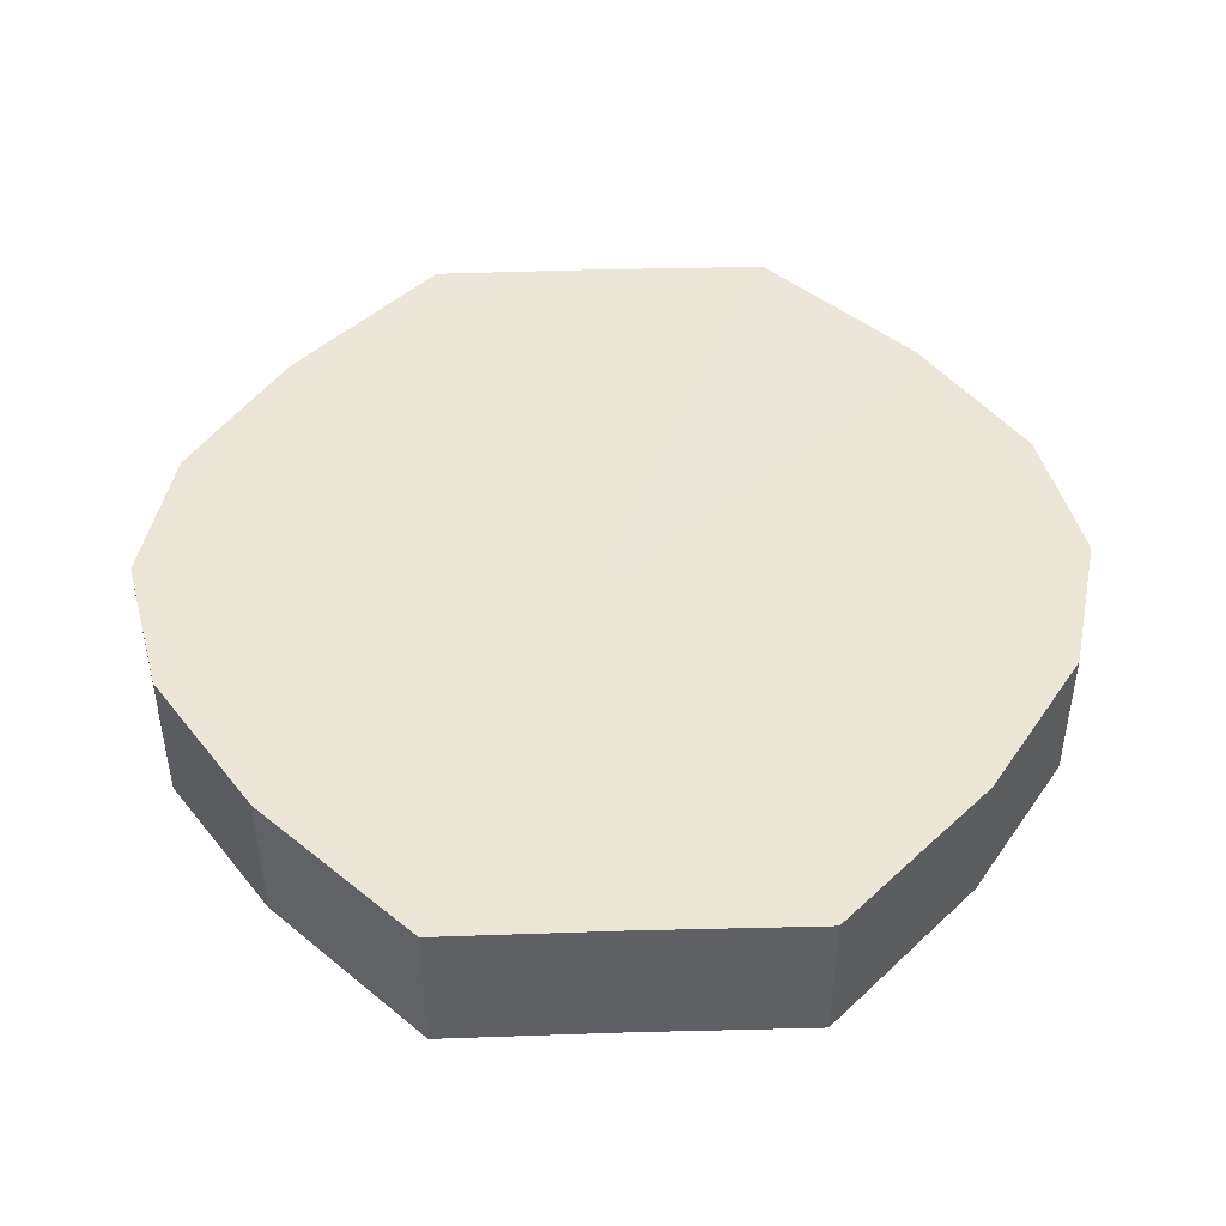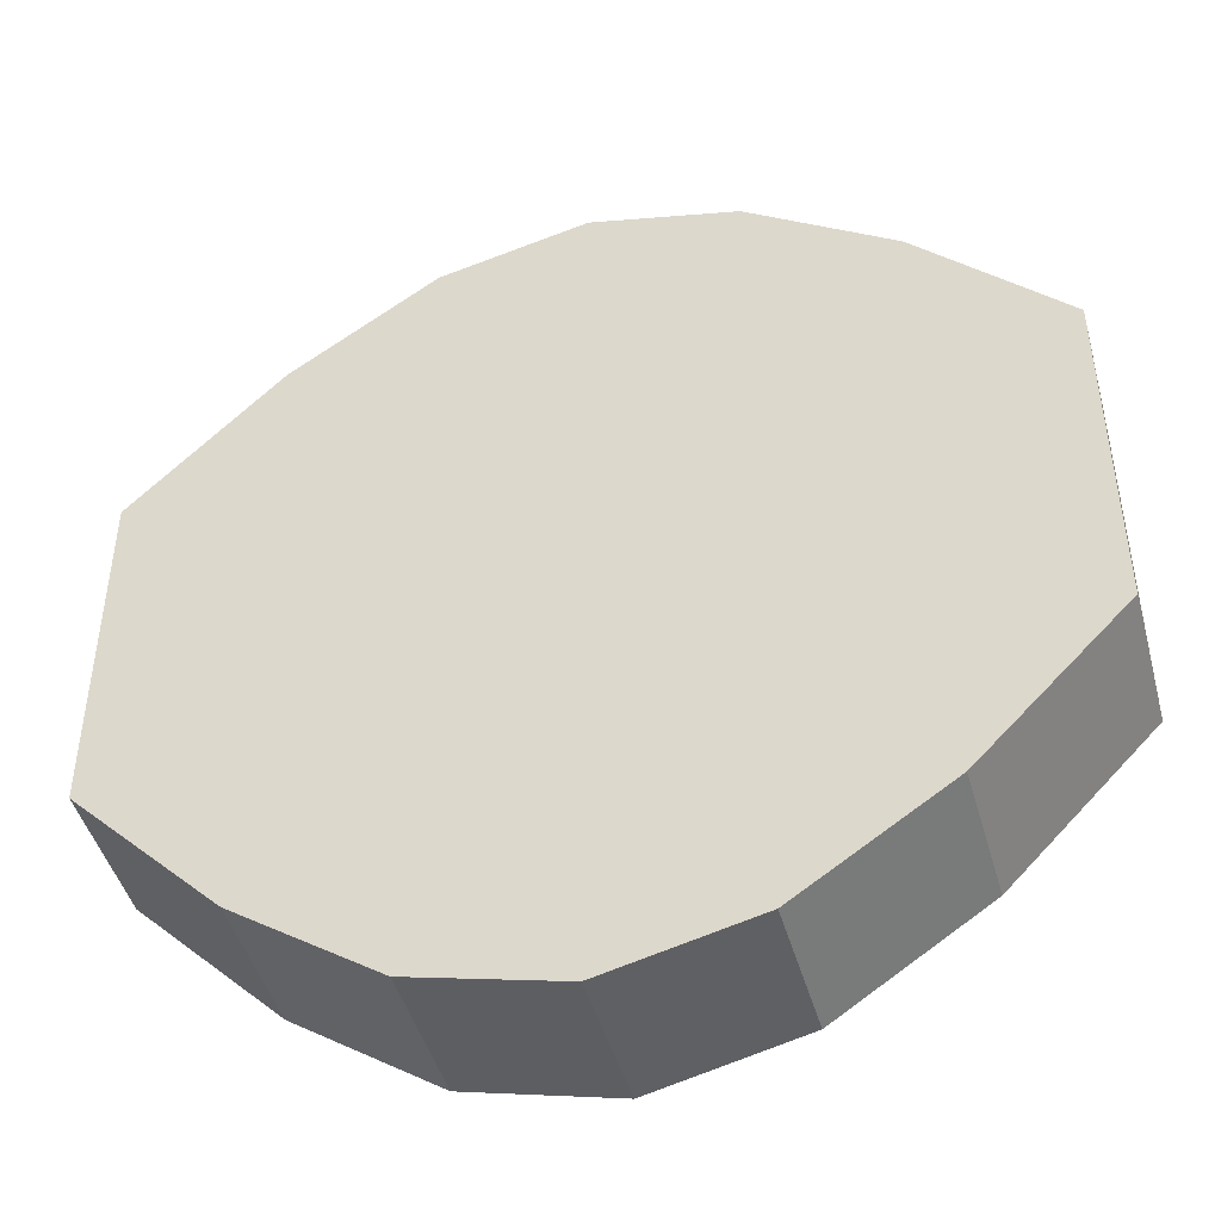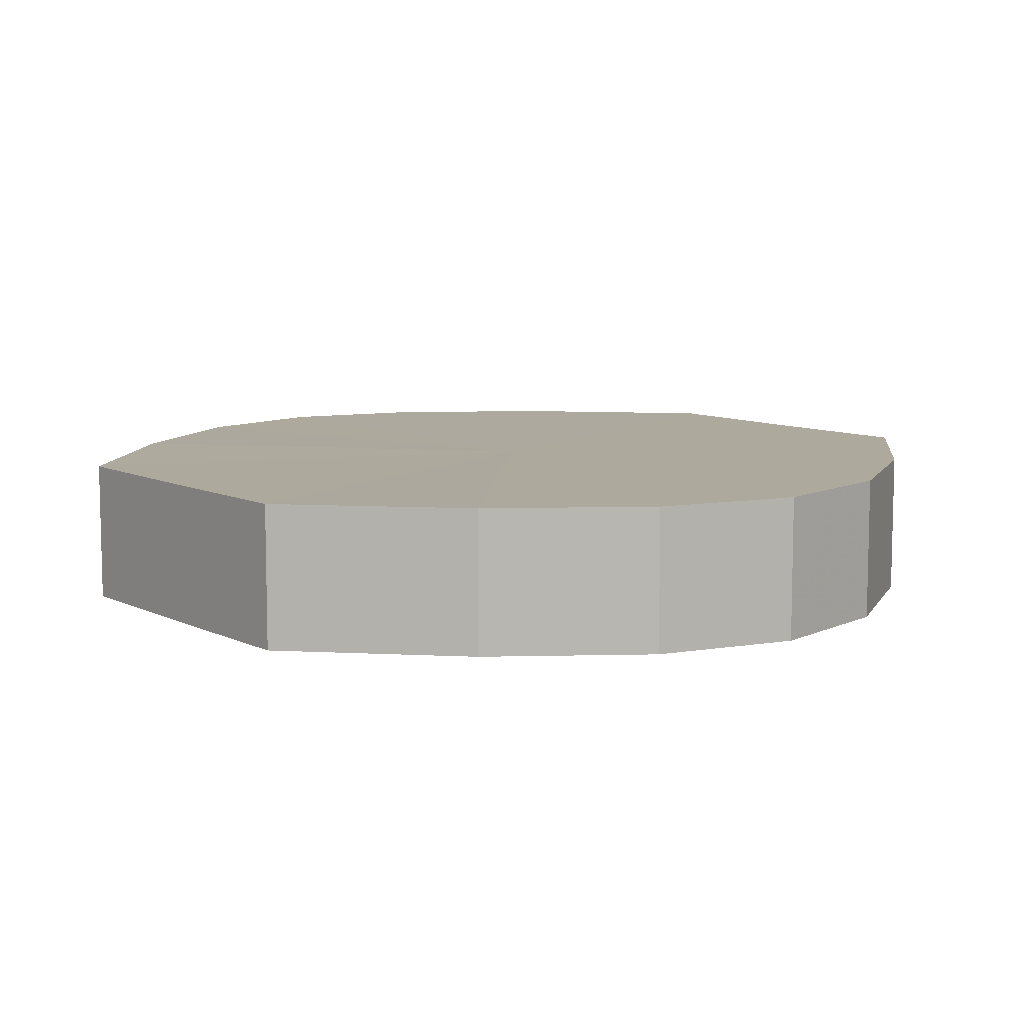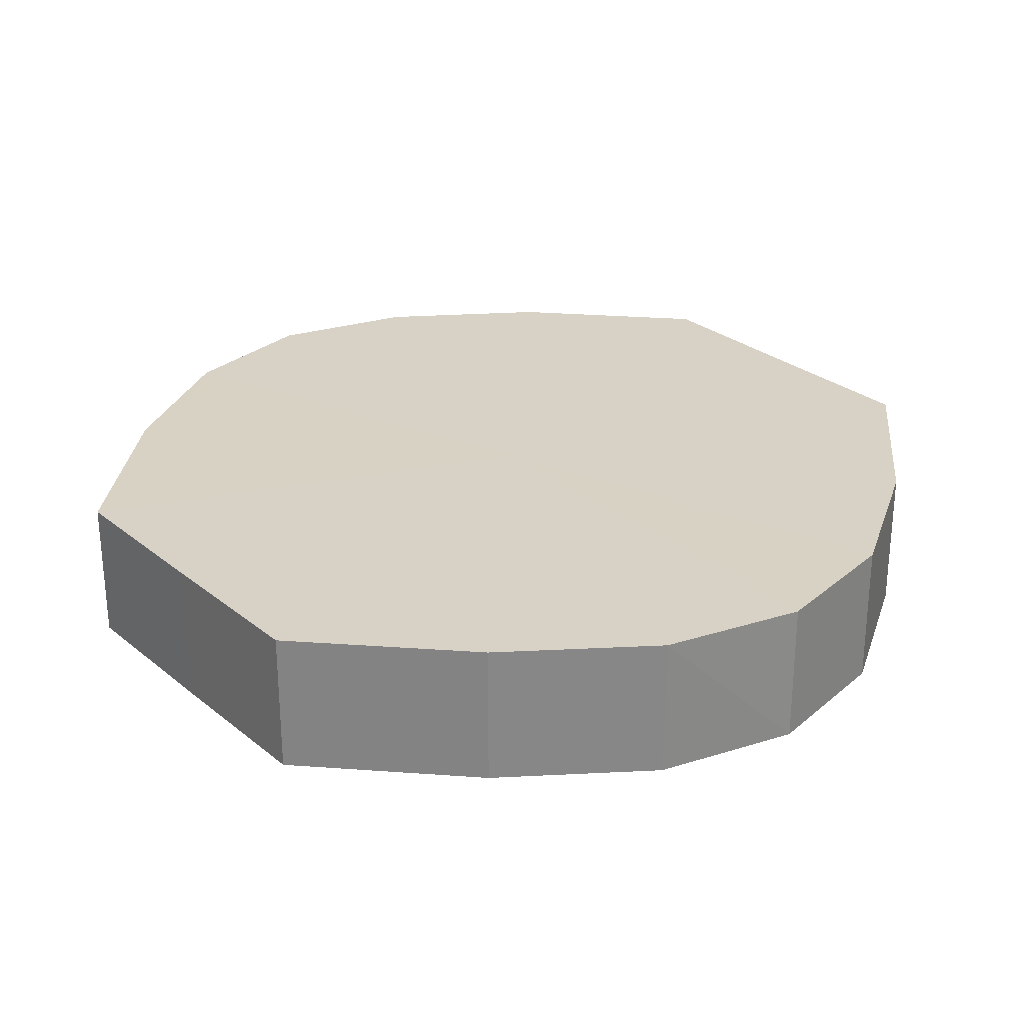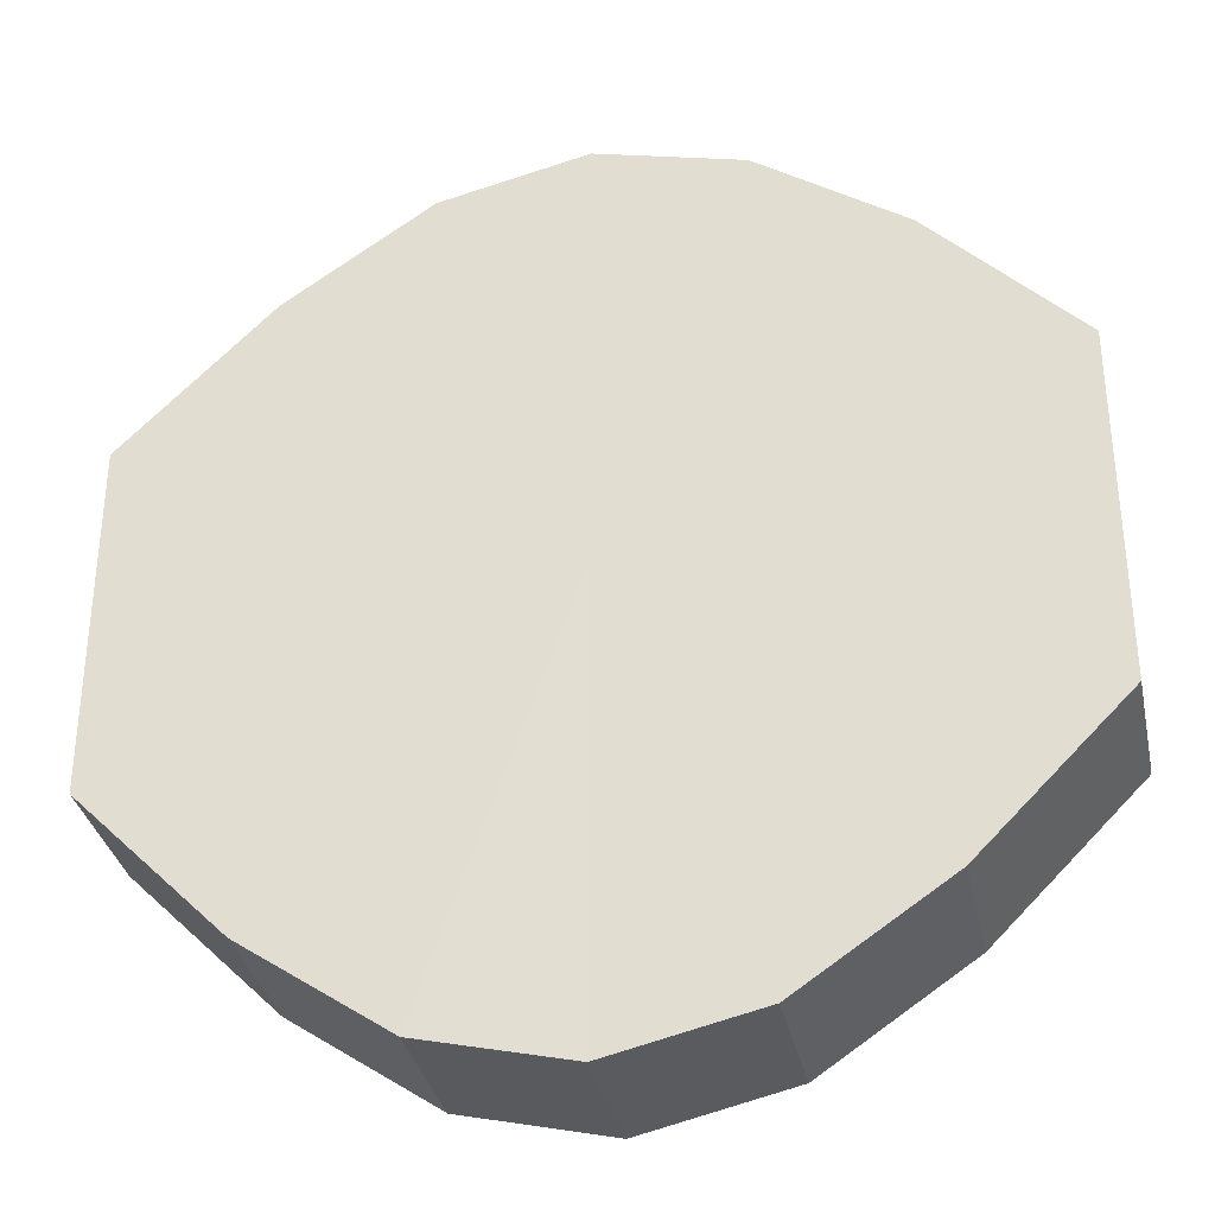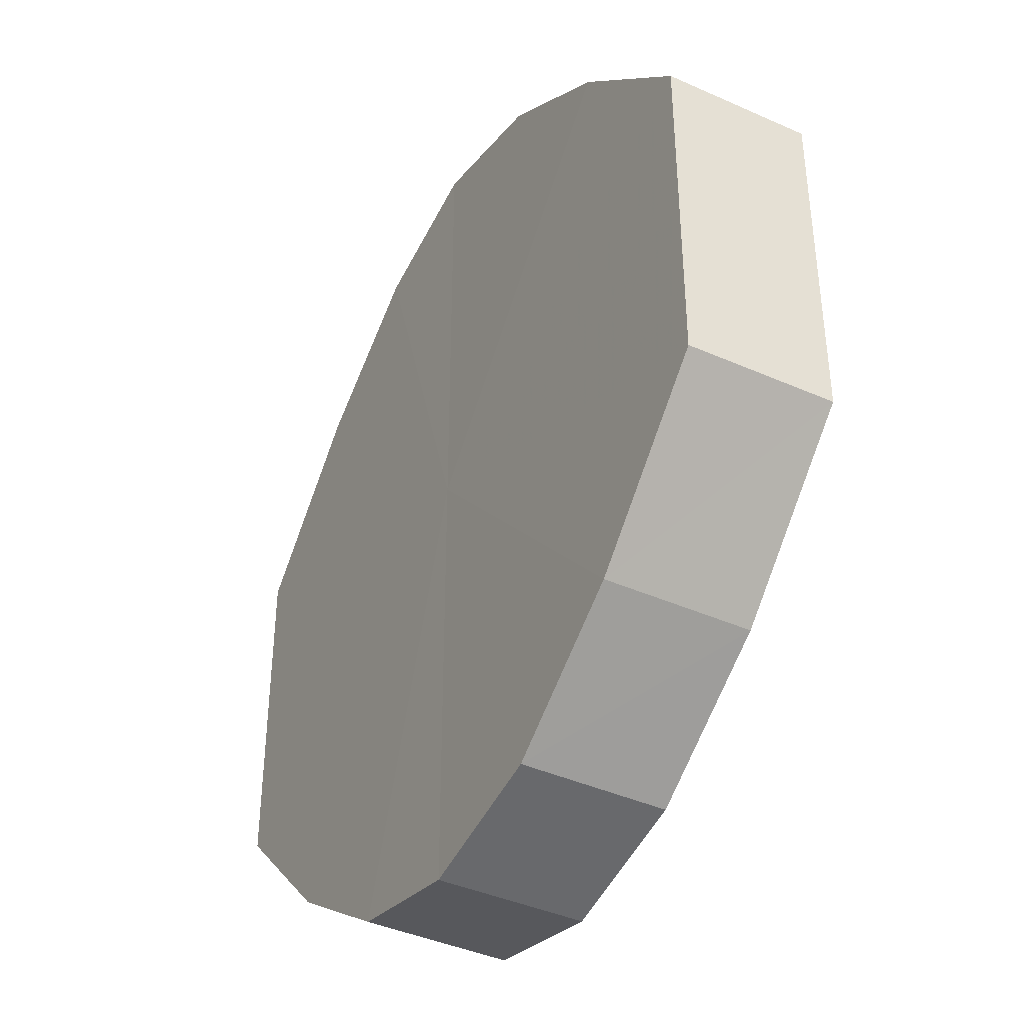
<metadata>
{"format":"obj","ext":"obj","renderer":"f3d","projection":"perspective","resolution":1024,"background":"white","views":[{"elev":46.2,"azim":-91.8,"up":"+Y"},{"elev":-46.0,"azim":-164.7,"up":"+Z"},{"elev":8.9,"azim":142.3,"up":"+Y"},{"elev":27.5,"azim":141.0,"up":"+Y"},{"elev":-33.9,"azim":-168.5,"up":"+Z"},{"elev":-40.6,"azim":-118.8,"up":"+Z"}]}
</metadata>
<code>
o 10956
v 2196 1880 7.66
v 2196 1880 7.636
v 2196 1880 7.66
v 2196 1880 7.616
v 2196 1880 7.636
v 2196 1880 7.684
v 2196 1880 7.684
v 2196 1880 7.602
v 2196 1880 7.616
v 2196 1880 7.704
v 2196 1880 7.704
v 2196 1880 7.597
v 2196 1880 7.602
v 2196 1880 7.718
v 2196 1880 7.718
v 2196 1880 7.602
v 2196 1880 7.597
v 2196 1880 7.722
v 2196 1880 7.722
v 2196 1880 7.616
v 2196 1880 7.602
v 2196 1880 7.718
v 2196 1880 7.718
v 2196 1880 7.636
v 2196 1880 7.616
v 2196 1880 7.704
v 2196 1880 7.704
v 2196 1880 7.66
v 2196 1880 7.636
v 2196 1880 7.684
v 2196 1880 7.684
v 2196 1880 7.66
v 2196 1880 7.66
v 2196 1880 7.636
v 2196 1880 7.636
v 2196 1880 7.616
v 2196 1880 7.616
v 2196 1880 7.684
v 2196 1880 7.66
v 2196 1880 7.704
v 2196 1880 7.684
v 2196 1880 7.602
v 2196 1880 7.602
v 2196 1880 7.718
v 2196 1880 7.704
v 2196 1880 7.722
v 2196 1880 7.718
v 2196 1880 7.597
v 2196 1880 7.597
v 2196 1880 7.718
v 2196 1880 7.722
v 2196 1880 7.704
v 2196 1880 7.718
v 2196 1880 7.602
v 2196 1880 7.602
v 2196 1880 7.684
v 2196 1880 7.704
v 2196 1880 7.66
v 2196 1880 7.684
v 2196 1880 7.616
v 2196 1880 7.616
v 2196 1880 7.636
v 2196 1880 7.66
v 2196 1880 7.636
v 2196 1880 7.66
v 2196 1880 7.636
v 2196 1880 7.66
v 2196 1880 7.616
v 2196 1880 7.684
v 2196 1880 7.602
v 2196 1880 7.704
v 2196 1880 7.597
v 2196 1880 7.718
v 2196 1880 7.602
v 2196 1880 7.722
v 2196 1880 7.616
v 2196 1880 7.718
v 2196 1880 7.636
v 2196 1880 7.704
v 2196 1880 7.66
v 2196 1880 7.684
v 2196 1880 7.66
v 2196 1880 7.66
v 2196 1880 7.636
v 2196 1880 7.684
v 2196 1880 7.616
v 2196 1880 7.704
v 2196 1880 7.602
v 2196 1880 7.718
v 2196 1880 7.597
v 2196 1880 7.722
v 2196 1880 7.602
v 2196 1880 7.718
v 2196 1880 7.616
v 2196 1880 7.704
v 2196 1880 7.636
v 2196 1880 7.684
v 2196 1880 7.66
f 1 2 3
f 2 4 5
f 6 1 7
f 4 8 9
f 10 6 11
f 8 12 13
f 14 10 15
f 12 16 17
f 18 14 19
f 16 20 21
f 22 18 23
f 20 24 25
f 26 22 27
f 24 28 29
f 30 26 31
f 28 30 32
f 33 34 35
f 35 36 37
f 38 39 33
f 40 41 38
f 37 42 43
f 44 45 40
f 46 47 44
f 43 48 49
f 50 51 46
f 52 53 50
f 49 54 55
f 56 57 52
f 58 59 56
f 55 60 61
f 62 63 58
f 61 64 62
f 65 66 67
f 65 68 66
f 65 67 69
f 65 70 68
f 65 69 71
f 65 72 70
f 65 71 73
f 65 74 72
f 65 73 75
f 65 76 74
f 65 75 77
f 65 78 76
f 65 77 79
f 65 80 78
f 65 79 81
f 65 81 80
f 82 83 84
f 82 85 83
f 82 84 86
f 82 87 85
f 82 86 88
f 82 89 87
f 82 88 90
f 82 91 89
f 82 90 92
f 82 93 91
f 82 92 94
f 82 95 93
f 82 94 96
f 82 97 95
f 82 96 98
f 82 98 97

</code>
